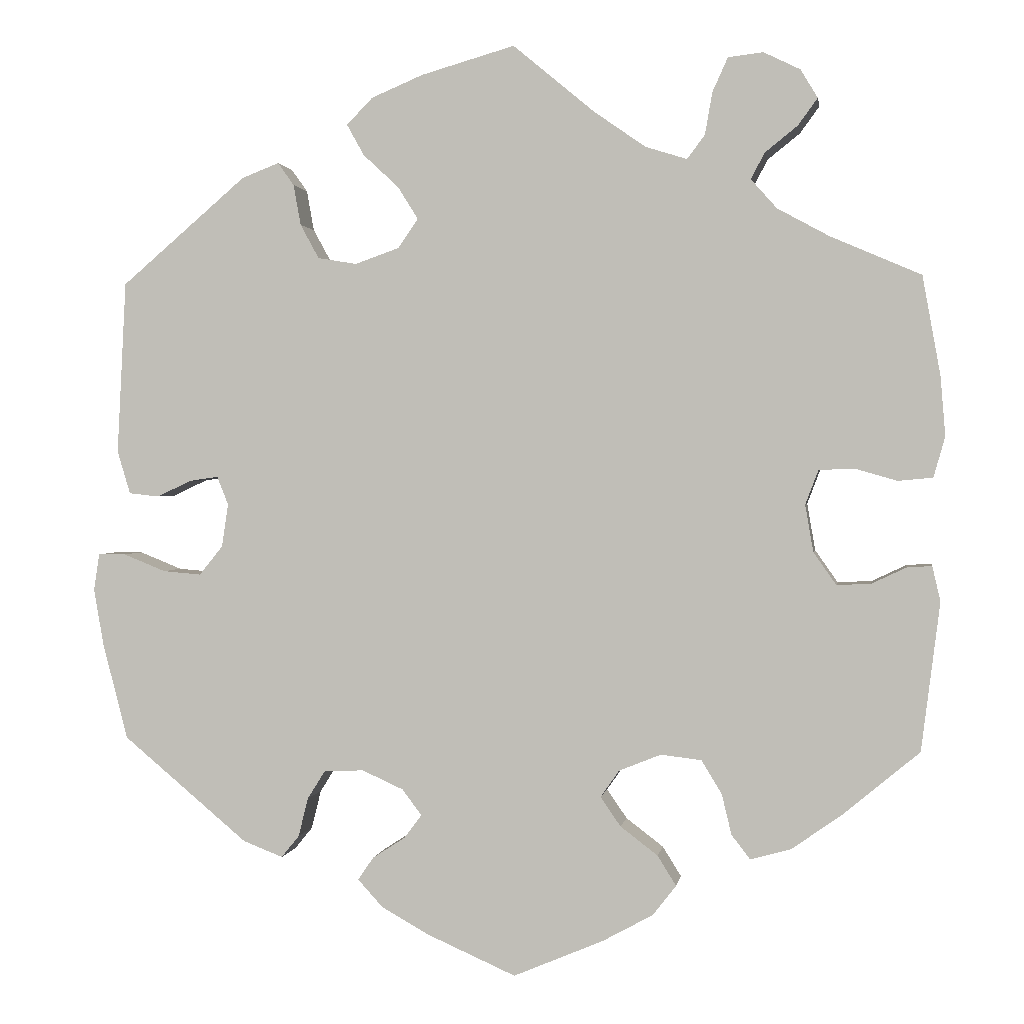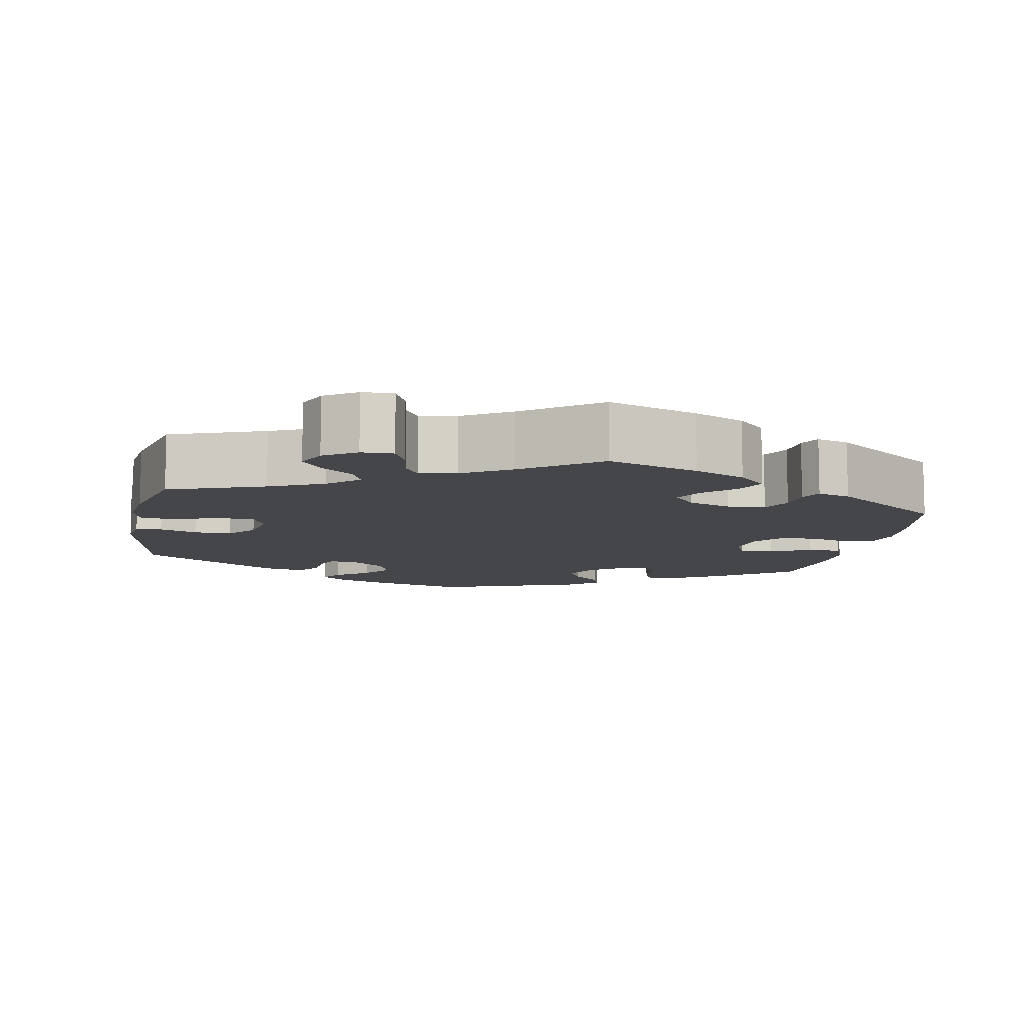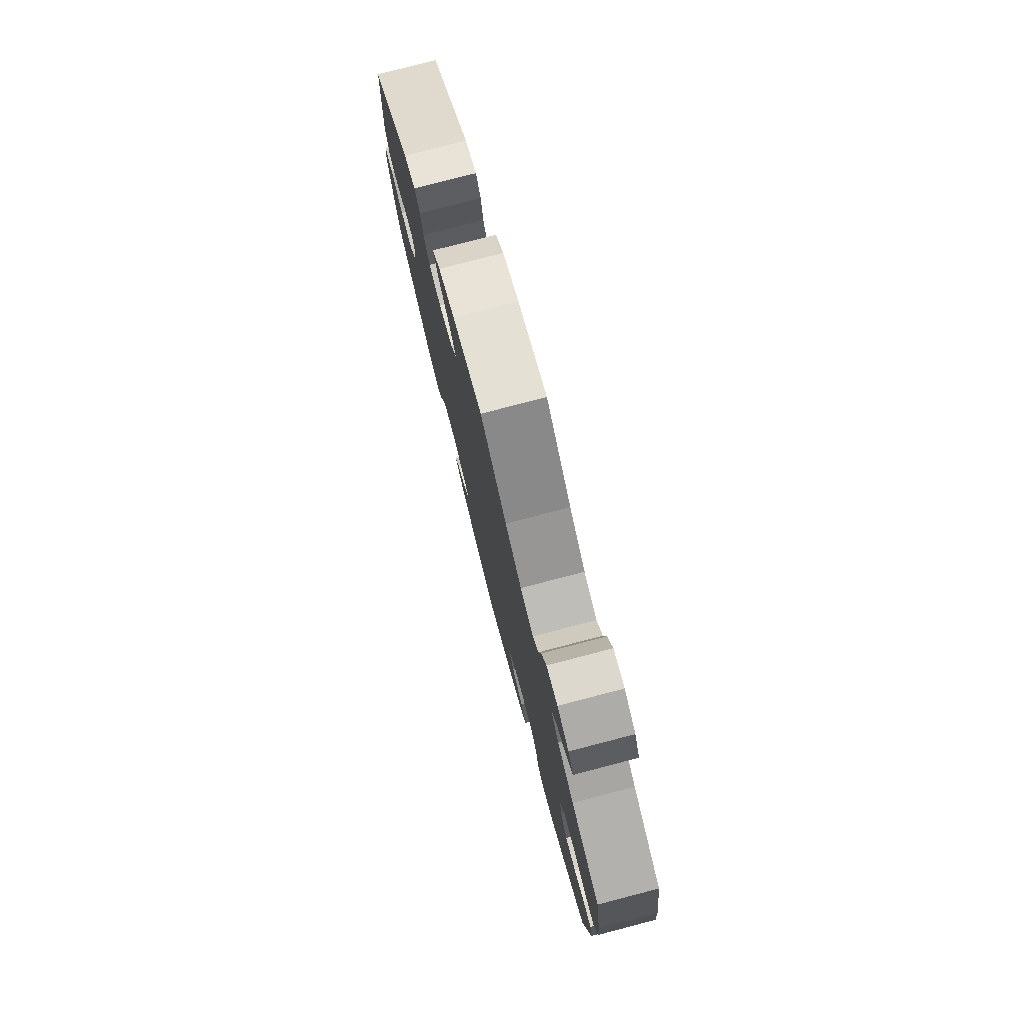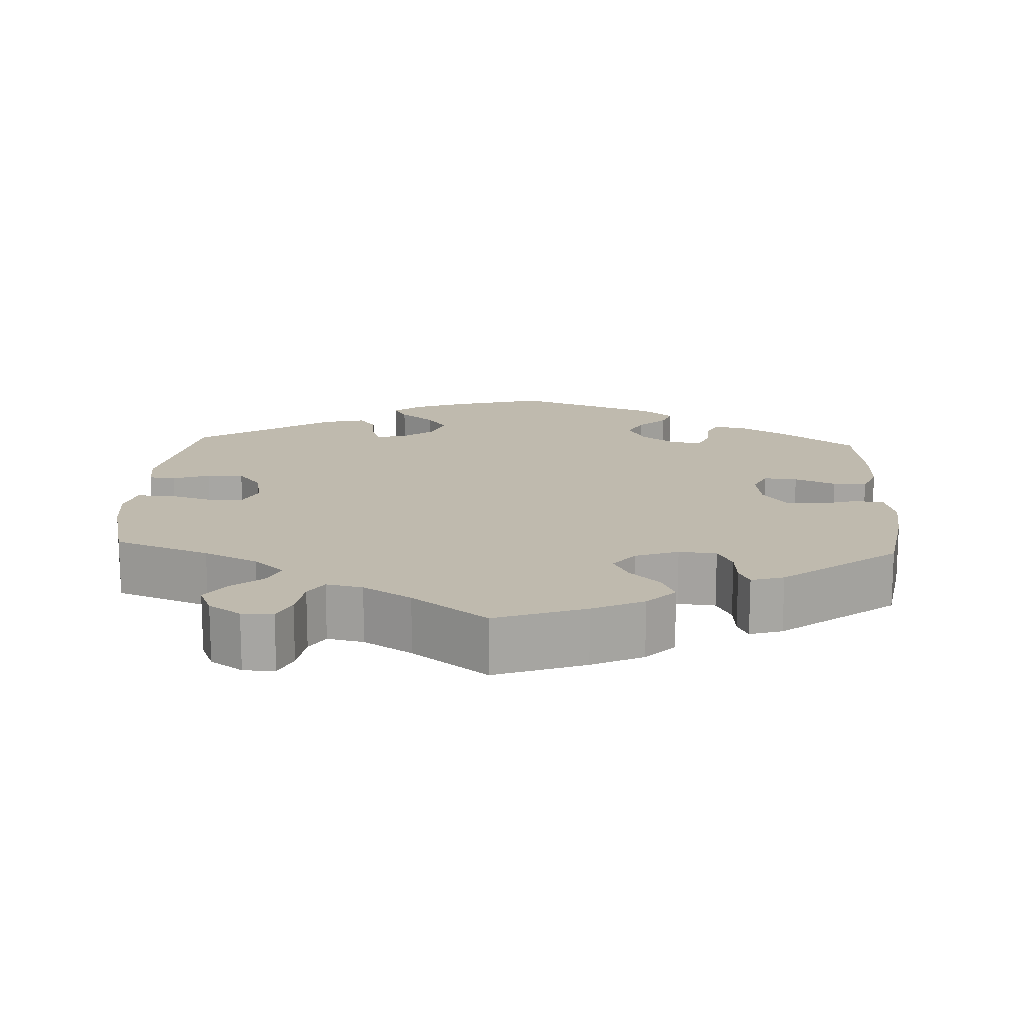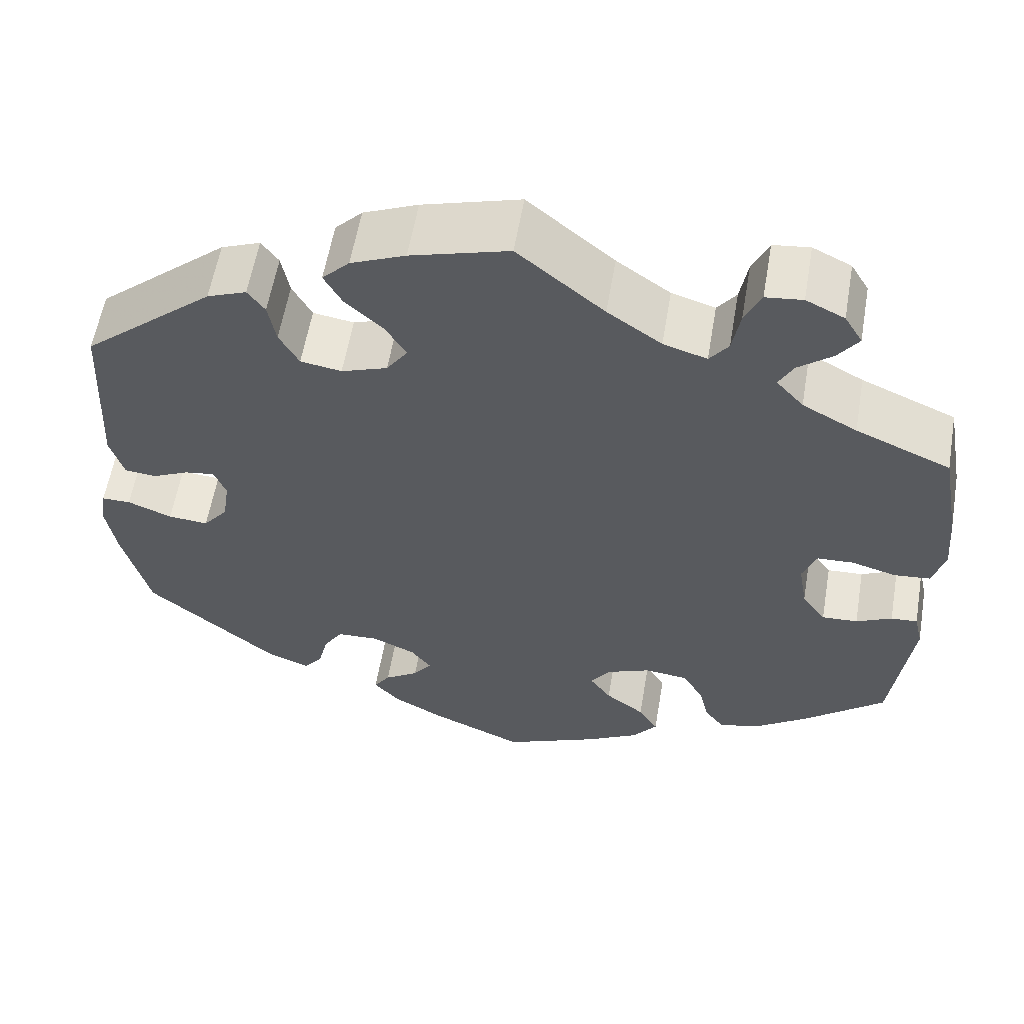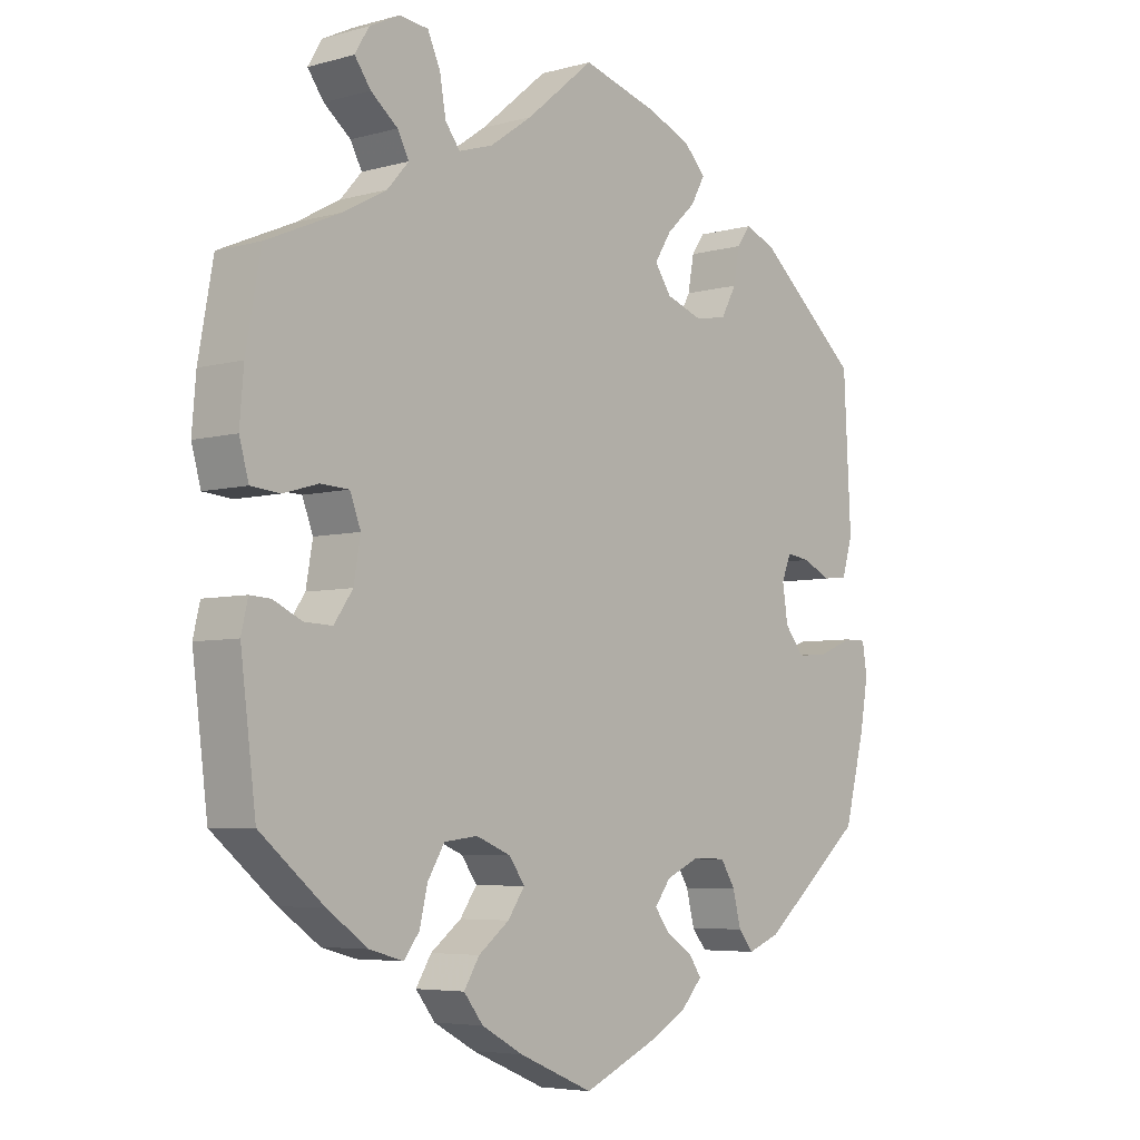
<metadata>
{"format":"obj","ext":"obj","renderer":"f3d","projection":"perspective","resolution":1024,"background":"white","views":[{"elev":1.2,"azim":9.0,"up":"+Z"},{"elev":-9.4,"azim":49.2,"up":"+Y"},{"elev":78.4,"azim":75.4,"up":"+Z"},{"elev":15.6,"azim":63.0,"up":"+Y"},{"elev":58.3,"azim":9.7,"up":"+Z"},{"elev":-5.3,"azim":130.7,"up":"+Z"}]}
</metadata>
<code>
v -0.346 0.07 0.421
v -0.3 0.07 0.439
v -0.28 0.07 0.411
v -0.271 0.07 0.361
v -0.248 0.07 0.319
v -0.2 0.07 0.311
v -0.146 0.07 0.33
v -0.121 0.07 0.366
v -0.146 0.07 0.406
v -0.19 0.07 0.447
v -0.211 0.07 0.485
v -0.179 0.07 0.518
v -0.115 0.07 0.545
v 0 0.07 0.578
v 0.101 0.07 0.494
v 0.164 0.07 0.45
v 0.215 0.07 0.434
v 0.237 0.07 0.463
v 0.246 0.07 0.515
v 0.265 0.07 0.557
v 0.308 0.07 0.562
v 0.353 0.07 0.54
v 0.374 0.07 0.505
v 0.35 0.07 0.472
v 0.31 0.07 0.44
v 0.293 0.07 0.408
v 0.325 0.07 0.372
v 0.389 0.07 0.337
v 0.5 0.07 0.289
v 0.522 0.07 0.167
v 0.528 0.07 0.094
v 0.514 0.07 0.044
v 0.471 0.07 0.04
v 0.419 0.07 0.055
v 0.376 0.07 0.053
v 0.36 0.07 0.011
v 0.37 0.07 -0.047
v 0.398 0.07 -0.087
v 0.44 0.07 -0.085
v 0.482 0.07 -0.065
v 0.513 0.07 -0.063
v 0.523 0.07 -0.106
v 0.5 0.07 -0.289
v 0.405 0.07 -0.368
v 0.344 0.07 -0.411
v 0.294 0.07 -0.425
v 0.271 0.07 -0.395
v 0.259 0.07 -0.345
v 0.234 0.07 -0.304
v 0.184 0.07 -0.298
v 0.132 0.07 -0.319
v 0.109 0.07 -0.352
v 0.134 0.07 -0.388
v 0.18 0.07 -0.423
v 0.203 0.07 -0.46
v 0.174 0.07 -0.497
v 0.112 0.07 -0.531
v 0.001 0.07 -0.578
v -0.108 0.07 -0.53
v -0.167 0.07 -0.497
v -0.198 0.07 -0.463
v -0.179 0.07 -0.435
v -0.139 0.07 -0.409
v -0.117 0.07 -0.38
v -0.141 0.07 -0.348
v -0.192 0.07 -0.325
v -0.241 0.07 -0.327
v -0.263 0.07 -0.362
v -0.275 0.07 -0.41
v -0.297 0.07 -0.437
v -0.346 0.07 -0.418
v -0.5 0.07 -0.289
v -0.531 0.07 -0.17
v -0.543 0.07 -0.1
v -0.536 0.07 -0.055
v -0.502 0.07 -0.055
v -0.45 0.07 -0.076
v -0.403 0.07 -0.08
v -0.374 0.07 -0.044
v -0.366 0.07 0.009
v -0.38 0.07 0.044
v -0.415 0.07 0.039
v -0.458 0.07 0.019
v -0.495 0.07 0.023
v -0.511 0.07 0.076
v -0.5 0.07 0.289
v -0.346 0 0.421
v -0.3 0 0.439
v -0.28 0 0.411
v -0.271 0 0.361
v -0.248 0 0.319
v -0.2 0 0.311
v -0.146 0 0.33
v -0.121 0 0.366
v -0.146 0 0.406
v -0.19 0 0.447
v -0.211 0 0.485
v -0.179 0 0.518
v -0.115 0 0.545
v 0 0 0.578
v 0.101 0 0.494
v 0.164 0 0.45
v 0.215 0 0.434
v 0.237 0 0.463
v 0.246 0 0.515
v 0.265 0 0.557
v 0.308 0 0.562
v 0.353 0 0.54
v 0.374 0 0.505
v 0.35 0 0.472
v 0.31 0 0.44
v 0.293 0 0.408
v 0.325 0 0.372
v 0.389 0 0.337
v 0.5 0 0.289
v 0.522 0 0.167
v 0.528 0 0.094
v 0.514 0 0.044
v 0.471 0 0.04
v 0.419 0 0.055
v 0.376 0 0.053
v 0.36 0 0.011
v 0.37 0 -0.047
v 0.398 0 -0.087
v 0.44 0 -0.085
v 0.482 0 -0.065
v 0.513 0 -0.063
v 0.523 0 -0.106
v 0.5 0 -0.289
v 0.405 0 -0.368
v 0.344 0 -0.411
v 0.294 0 -0.425
v 0.271 0 -0.395
v 0.259 0 -0.345
v 0.234 0 -0.304
v 0.184 0 -0.298
v 0.132 0 -0.319
v 0.109 0 -0.352
v 0.134 0 -0.388
v 0.18 0 -0.423
v 0.203 0 -0.46
v 0.174 0 -0.497
v 0.112 0 -0.531
v 0.001 0 -0.578
v -0.108 0 -0.53
v -0.167 0 -0.497
v -0.198 0 -0.463
v -0.179 0 -0.435
v -0.139 0 -0.409
v -0.117 0 -0.38
v -0.141 0 -0.348
v -0.192 0 -0.325
v -0.241 0 -0.327
v -0.263 0 -0.362
v -0.275 0 -0.41
v -0.297 0 -0.437
v -0.346 0 -0.418
v -0.5 0 -0.289
v -0.531 0 -0.17
v -0.543 0 -0.1
v -0.536 0 -0.055
v -0.502 0 -0.055
v -0.45 0 -0.076
v -0.403 0 -0.08
v -0.374 0 -0.044
v -0.366 0 0.009
v -0.38 0 0.044
v -0.415 0 0.039
v -0.458 0 0.019
v -0.495 0 0.023
v -0.511 0 0.076
v -0.5 0 0.289
f 82 83 84 85
f 81 82 85 86
f 74 75 76 77
f 74 77 78
f 73 74 78
f 72 73 78
f 71 72 78 79
f 68 69 70 71
f 67 68 71 79
f 60 61 62 63
f 60 63 64
f 59 60 64
f 58 59 64
f 57 58 64
f 56 57 64 65
f 53 54 55 56
f 52 53 56 65
f 45 46 47 48
f 45 48 49
f 44 45 49
f 43 44 49
f 42 43 49 50
f 39 40 41 42
f 38 39 42 50
f 31 32 33 34
f 31 34 35
f 28 29 30 31
f 27 28 31 35
f 26 27 35 36
f 22 23 24 25
f 22 25 26
f 21 22 26
f 18 19 20 21
f 18 21 26
f 17 18 26 36
f 12 13 14 15
f 12 15 16
f 9 10 11 12
f 8 9 12 16
f 7 8 16 17
f 1 2 3 4
f 81 86 1 4
f 80 81 4 5
f 66 67 79 80
f 66 80 5 6
f 51 52 65 66
f 37 38 50 51
f 36 37 51 66
f 17 36 66
f 6 7 17 66
f 171 170 169 168
f 172 171 168 167
f 163 162 161 160
f 164 163 160
f 164 160 159
f 164 159 158
f 165 164 158 157
f 157 156 155 154
f 165 157 154 153
f 149 148 147 146
f 150 149 146
f 150 146 145
f 150 145 144
f 150 144 143
f 151 150 143 142
f 142 141 140 139
f 151 142 139 138
f 134 133 132 131
f 135 134 131
f 135 131 130
f 135 130 129
f 136 135 129 128
f 128 127 126 125
f 136 128 125 124
f 120 119 118 117
f 121 120 117
f 117 116 115 114
f 121 117 114 113
f 122 121 113 112
f 111 110 109 108
f 112 111 108
f 112 108 107
f 107 106 105 104
f 112 107 104
f 122 112 104 103
f 101 100 99 98
f 102 101 98
f 98 97 96 95
f 102 98 95 94
f 103 102 94 93
f 90 89 88 87
f 90 87 172 167
f 91 90 167 166
f 166 165 153 152
f 92 91 166 152
f 152 151 138 137
f 137 136 124 123
f 152 137 123 122
f 152 122 103
f 152 103 93 92
f 1 87 88 2
f 2 88 89 3
f 3 89 90 4
f 4 90 91 5
f 5 91 92 6
f 6 92 93 7
f 7 93 94 8
f 8 94 95 9
f 9 95 96 10
f 10 96 97 11
f 11 97 98 12
f 12 98 99 13
f 13 99 100 14
f 14 100 101 15
f 15 101 102 16
f 16 102 103 17
f 17 103 104 18
f 18 104 105 19
f 19 105 106 20
f 20 106 107 21
f 21 107 108 22
f 22 108 109 23
f 23 109 110 24
f 24 110 111 25
f 25 111 112 26
f 26 112 113 27
f 27 113 114 28
f 28 114 115 29
f 29 115 116 30
f 30 116 117 31
f 31 117 118 32
f 32 118 119 33
f 33 119 120 34
f 34 120 121 35
f 35 121 122 36
f 36 122 123 37
f 37 123 124 38
f 38 124 125 39
f 39 125 126 40
f 40 126 127 41
f 41 127 128 42
f 42 128 129 43
f 43 129 130 44
f 44 130 131 45
f 45 131 132 46
f 46 132 133 47
f 47 133 134 48
f 48 134 135 49
f 49 135 136 50
f 50 136 137 51
f 51 137 138 52
f 52 138 139 53
f 53 139 140 54
f 54 140 141 55
f 55 141 142 56
f 56 142 143 57
f 57 143 144 58
f 58 144 145 59
f 59 145 146 60
f 60 146 147 61
f 61 147 148 62
f 62 148 149 63
f 63 149 150 64
f 64 150 151 65
f 65 151 152 66
f 66 152 153 67
f 67 153 154 68
f 68 154 155 69
f 69 155 156 70
f 70 156 157 71
f 71 157 158 72
f 72 158 159 73
f 73 159 160 74
f 74 160 161 75
f 75 161 162 76
f 76 162 163 77
f 77 163 164 78
f 78 164 165 79
f 79 165 166 80
f 80 166 167 81
f 81 167 168 82
f 82 168 169 83
f 83 169 170 84
f 84 170 171 85
f 85 171 172 86
f 86 172 87 1

</code>
